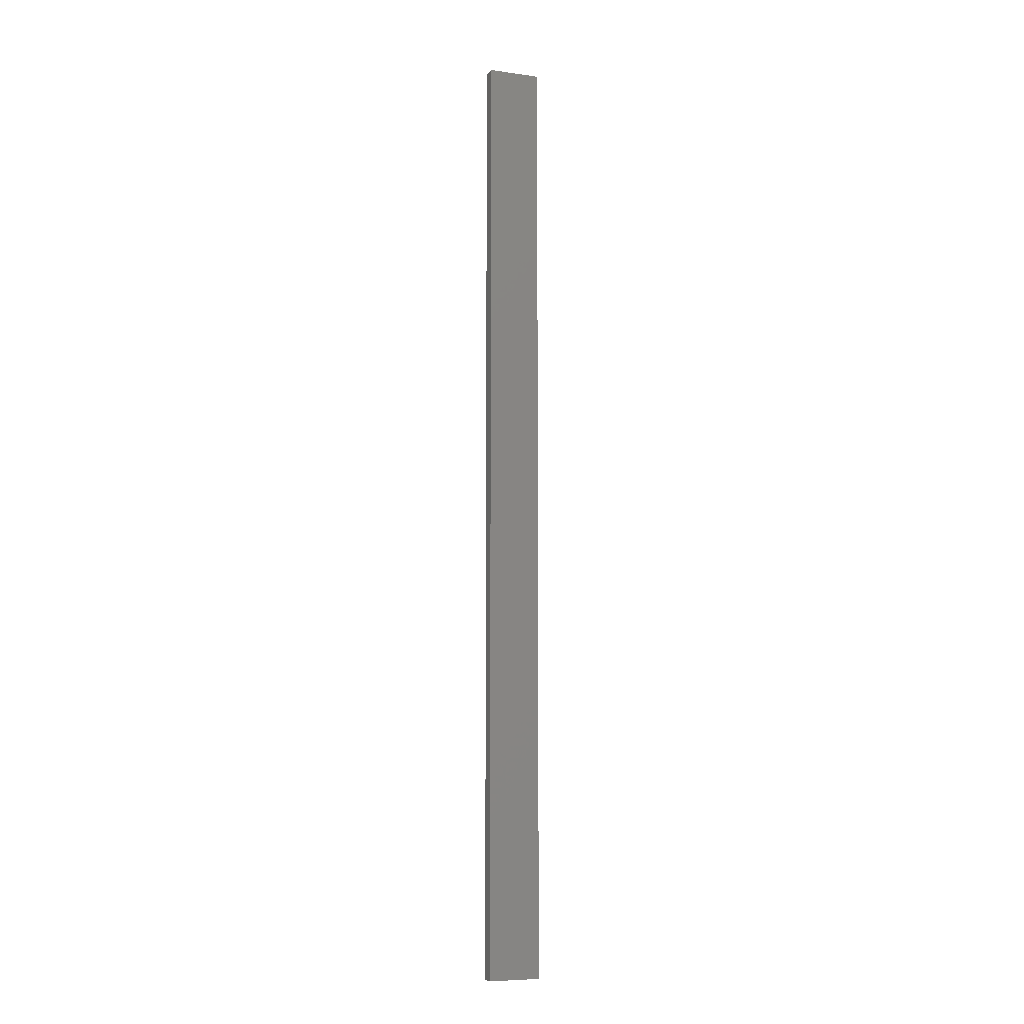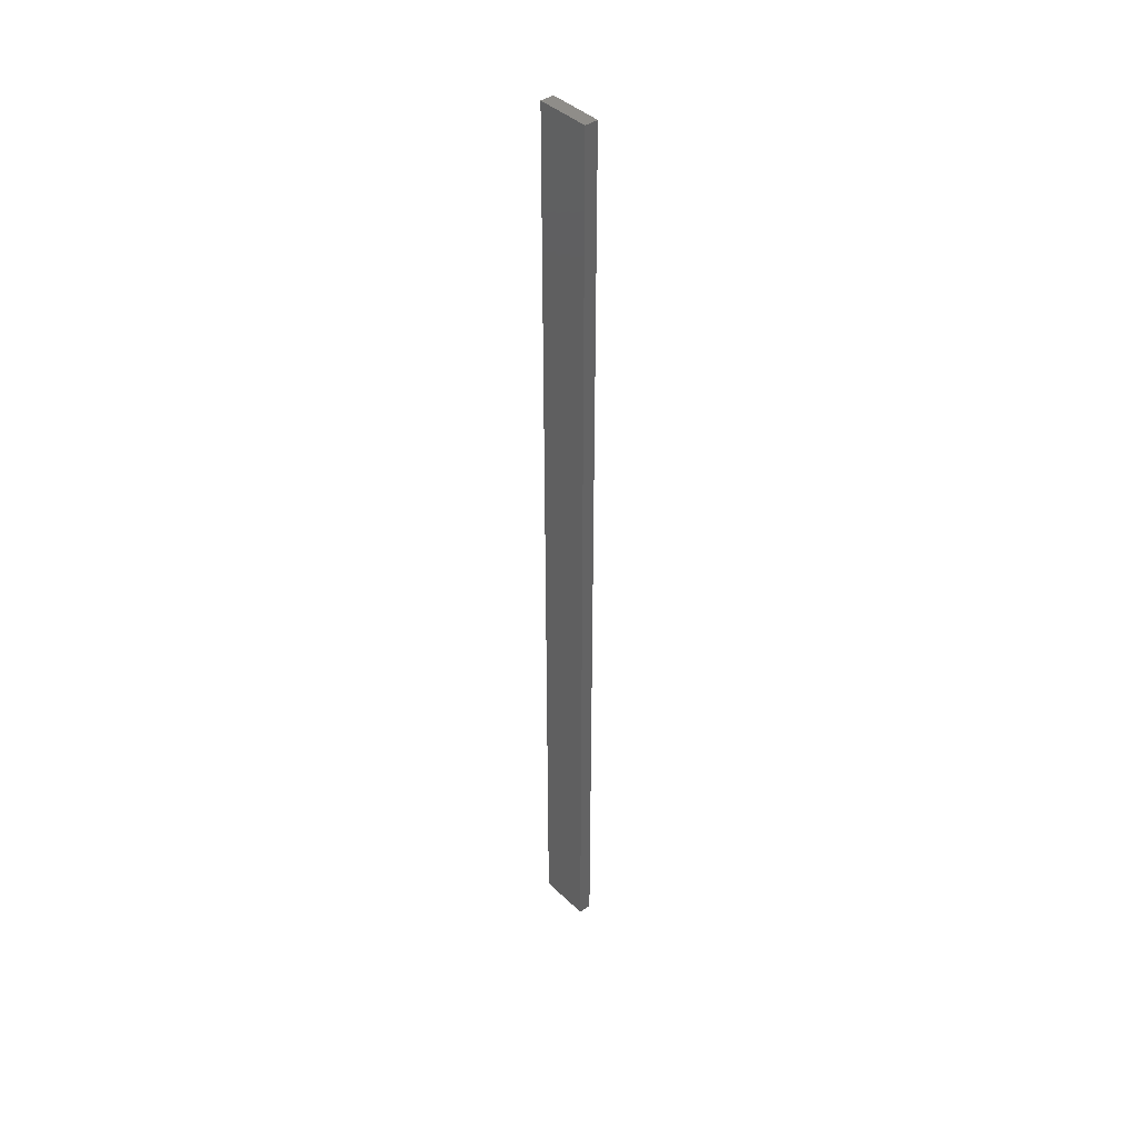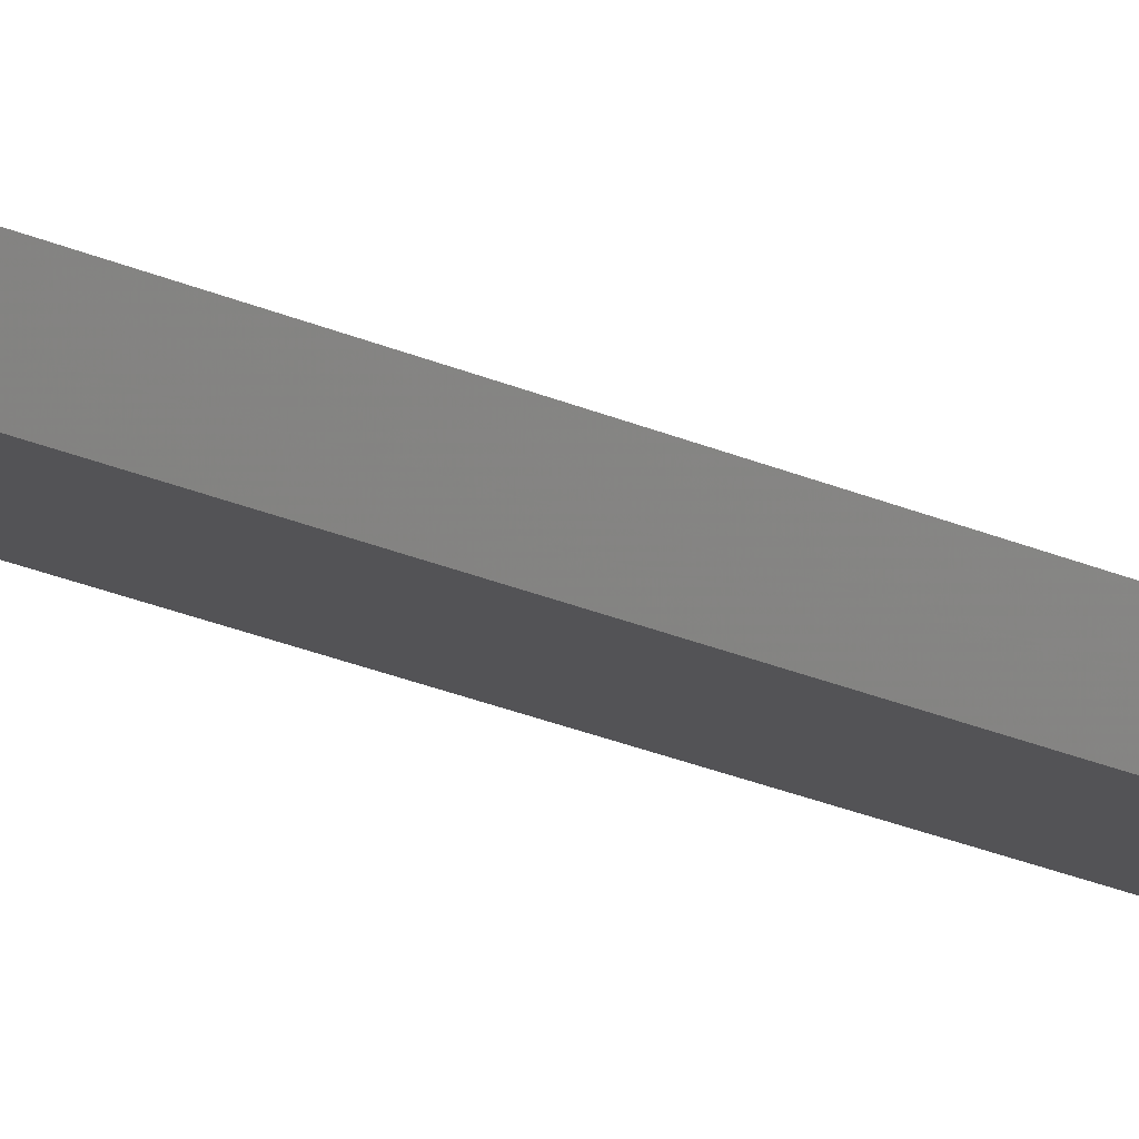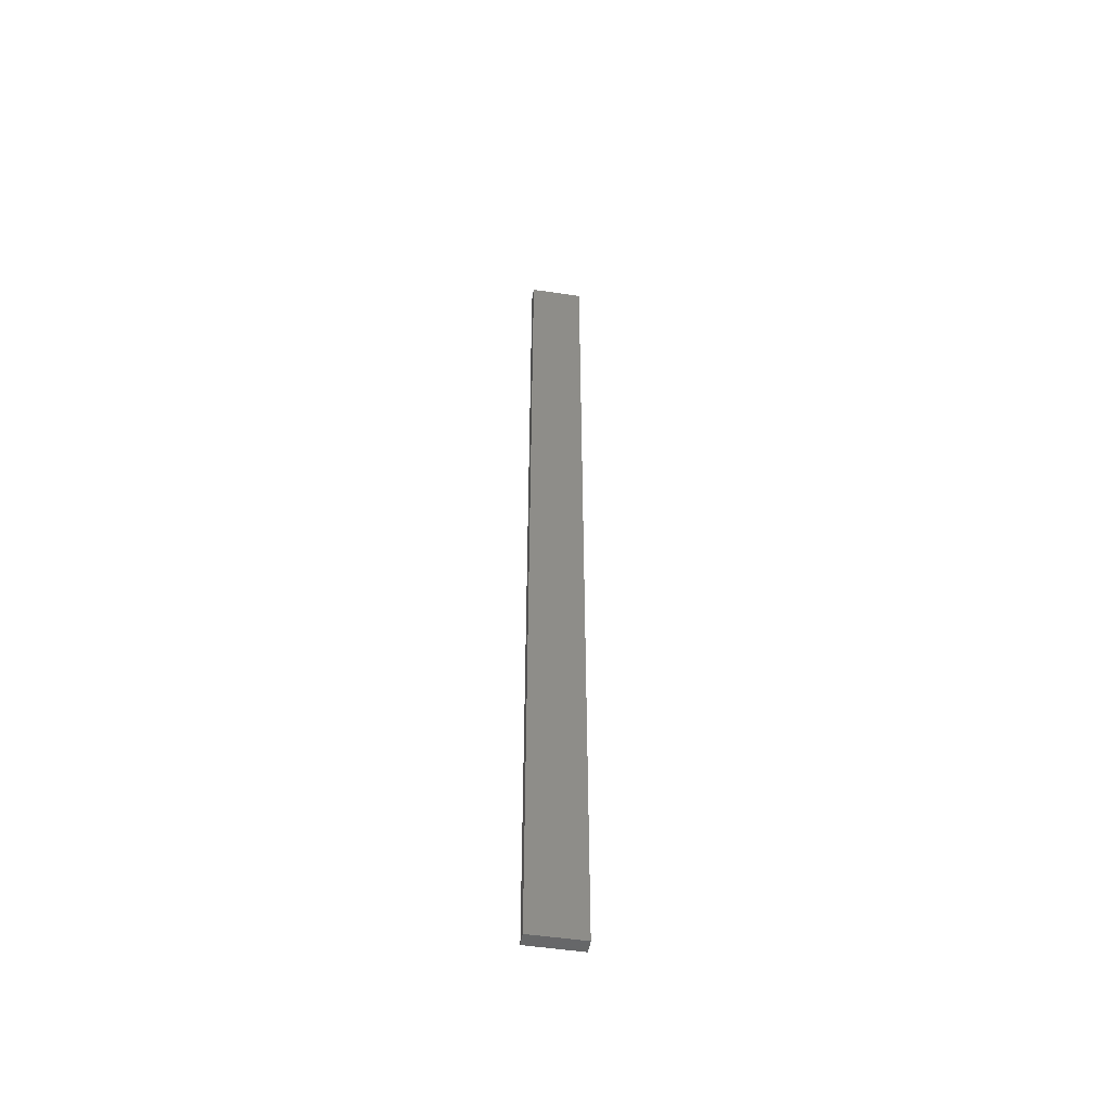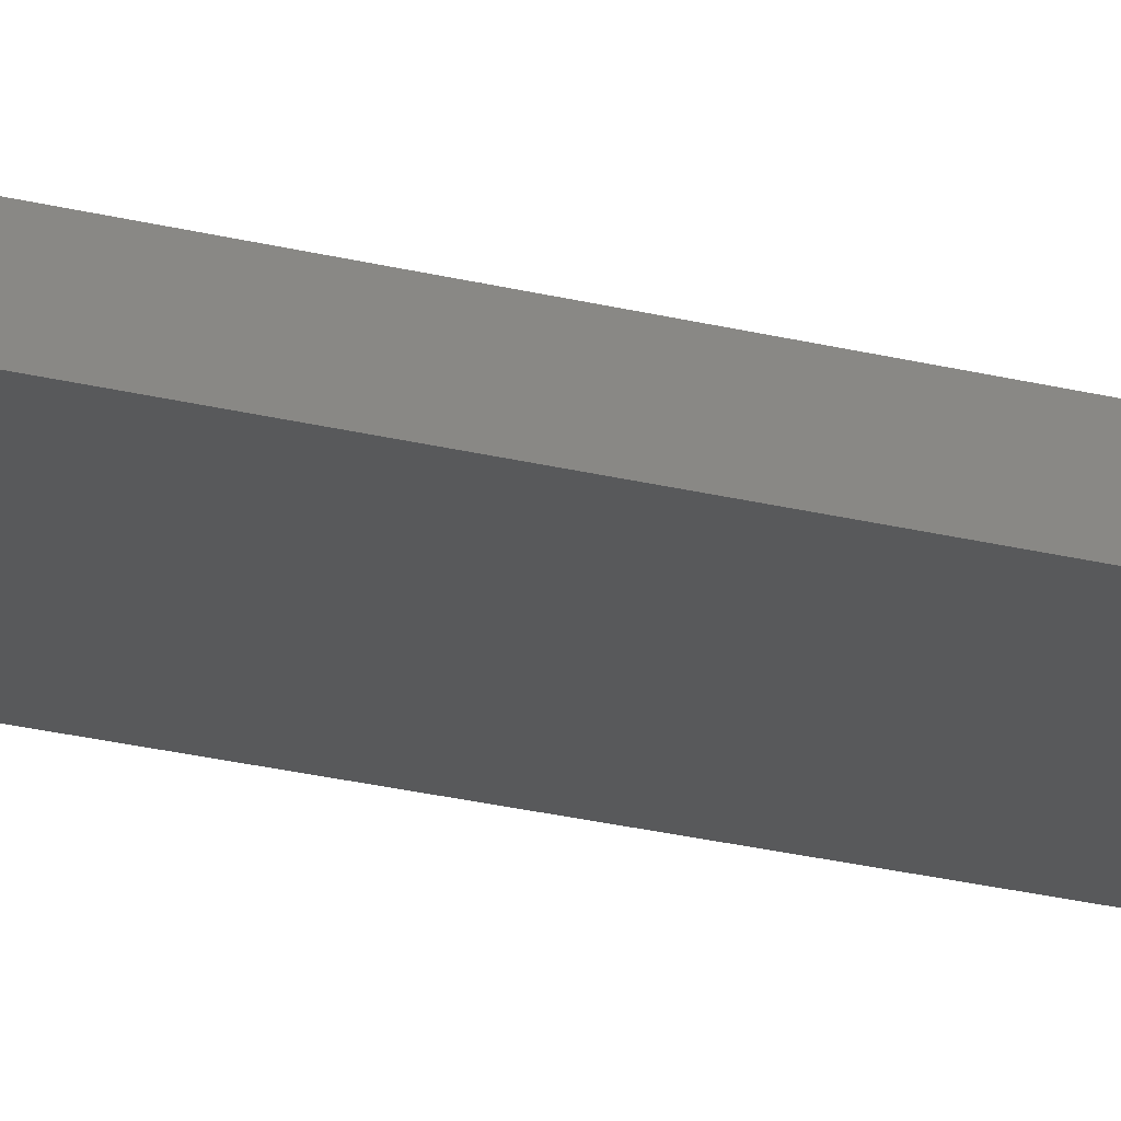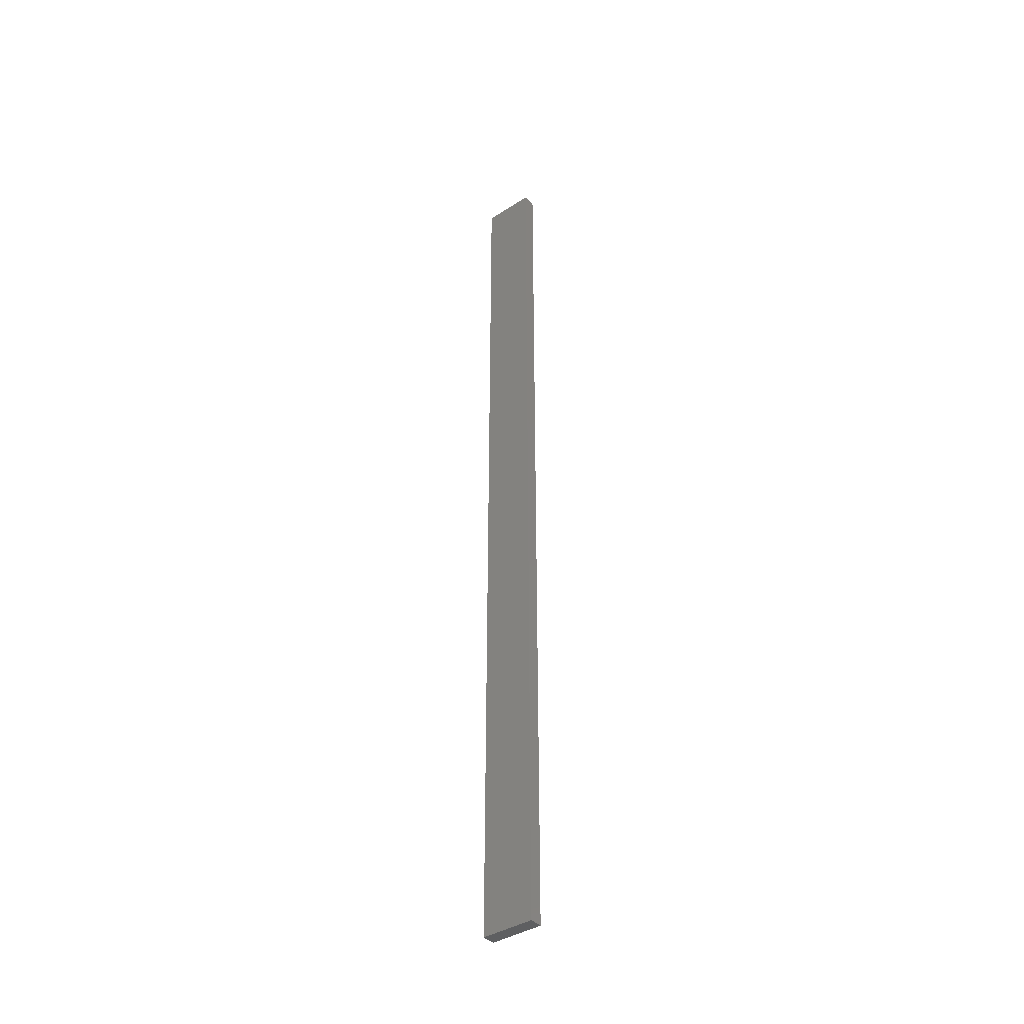
<metadata>
{"format":"stl","ext":"stl","renderer":"f3d","projection":"perspective","resolution":1024,"background":"white","views":[{"elev":-7.6,"azim":-9.5,"up":"+Z"},{"elev":41.2,"azim":-119.1,"up":"+Z"},{"elev":-13.0,"azim":-143.4,"up":"+Y"},{"elev":-51.2,"azim":-177.4,"up":"+Z"},{"elev":-12.3,"azim":51.0,"up":"+Y"},{"elev":-39.7,"azim":-129.6,"up":"+Z"}]}
</metadata>
<code>
# stl→obj: 16 verts, 28 faces
v -18.99 2.402 -165.6
v -18.99 2.402 -169.2
v -19.06 2.388 -169.2
v -19.06 2.388 -165.6
v -19.12 2.374 -169.2
v -19.12 2.374 -165.6
v -19.19 2.361 -165.6
v -19.19 2.361 -169.2
v -19.18 2.312 -169.2
v -19.18 2.312 -165.6
v -18.98 2.353 -169.2
v -18.98 2.353 -165.6
v -19.04 2.339 -169.2
v -19.04 2.339 -165.6
v -19.11 2.325 -169.2
v -19.11 2.325 -165.6
f 1 2 3
f 4 3 5
f 4 1 3
f 6 4 5
f 7 5 8
f 7 6 5
f 7 9 10
f 8 9 7
f 11 12 13
f 13 14 15
f 12 14 13
f 14 16 15
f 15 10 9
f 16 10 15
f 12 2 1
f 11 2 12
f 15 9 8
f 5 15 8
f 13 15 5
f 3 13 5
f 11 13 3
f 2 11 3
f 10 16 7
f 16 6 7
f 16 14 6
f 14 4 6
f 14 12 4
f 12 1 4

</code>
